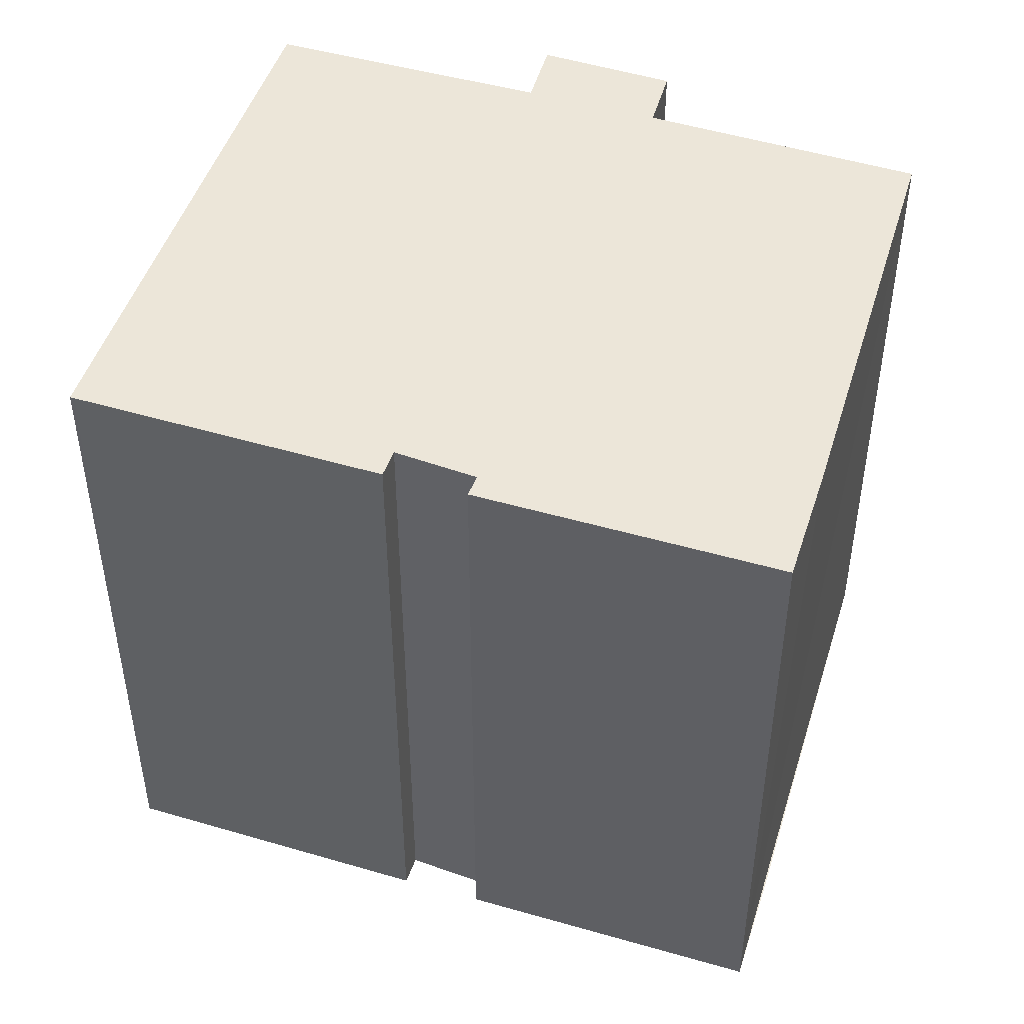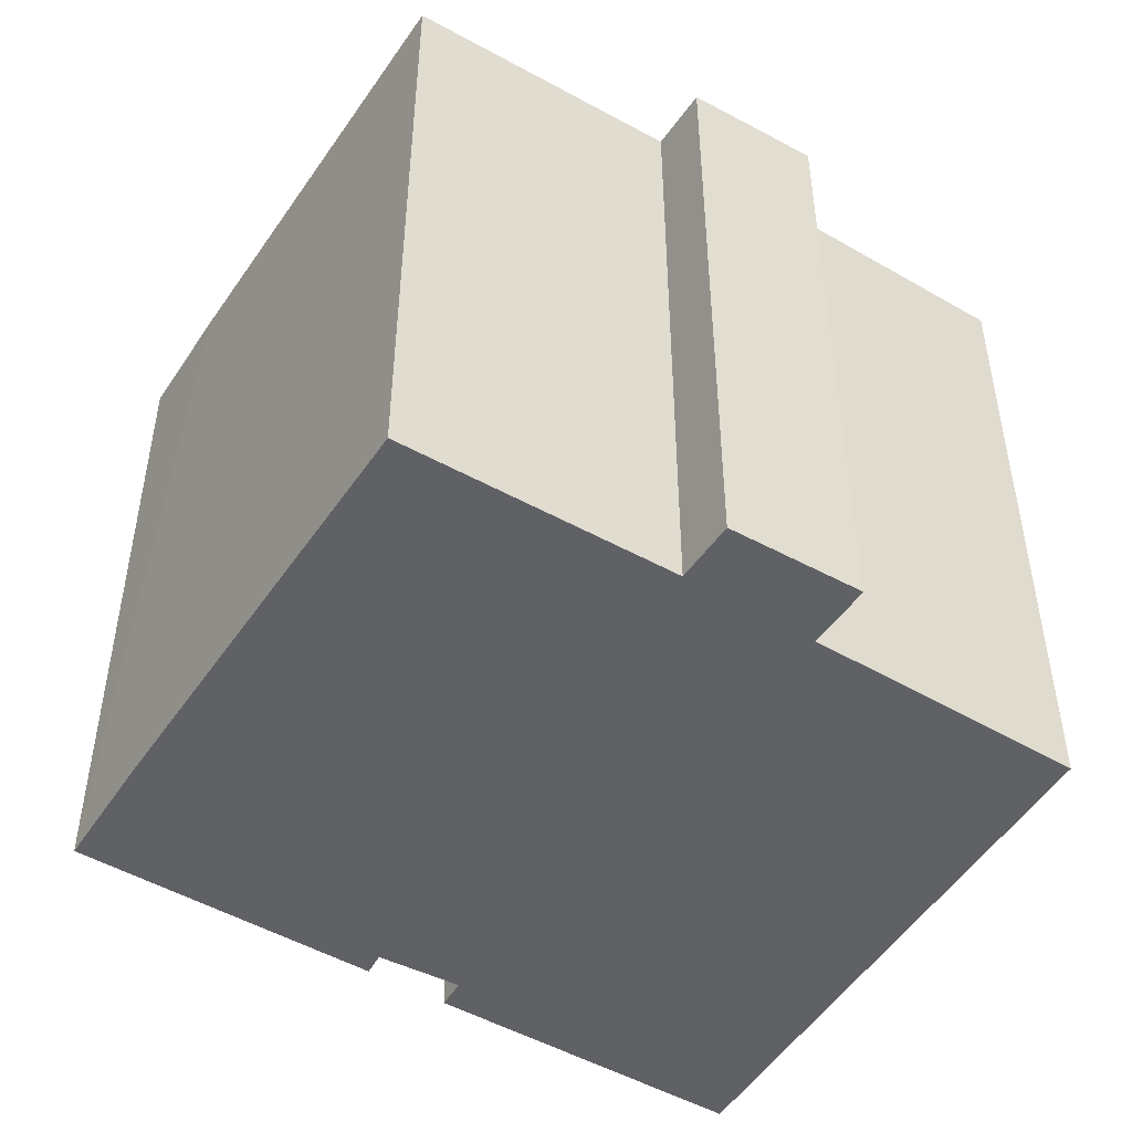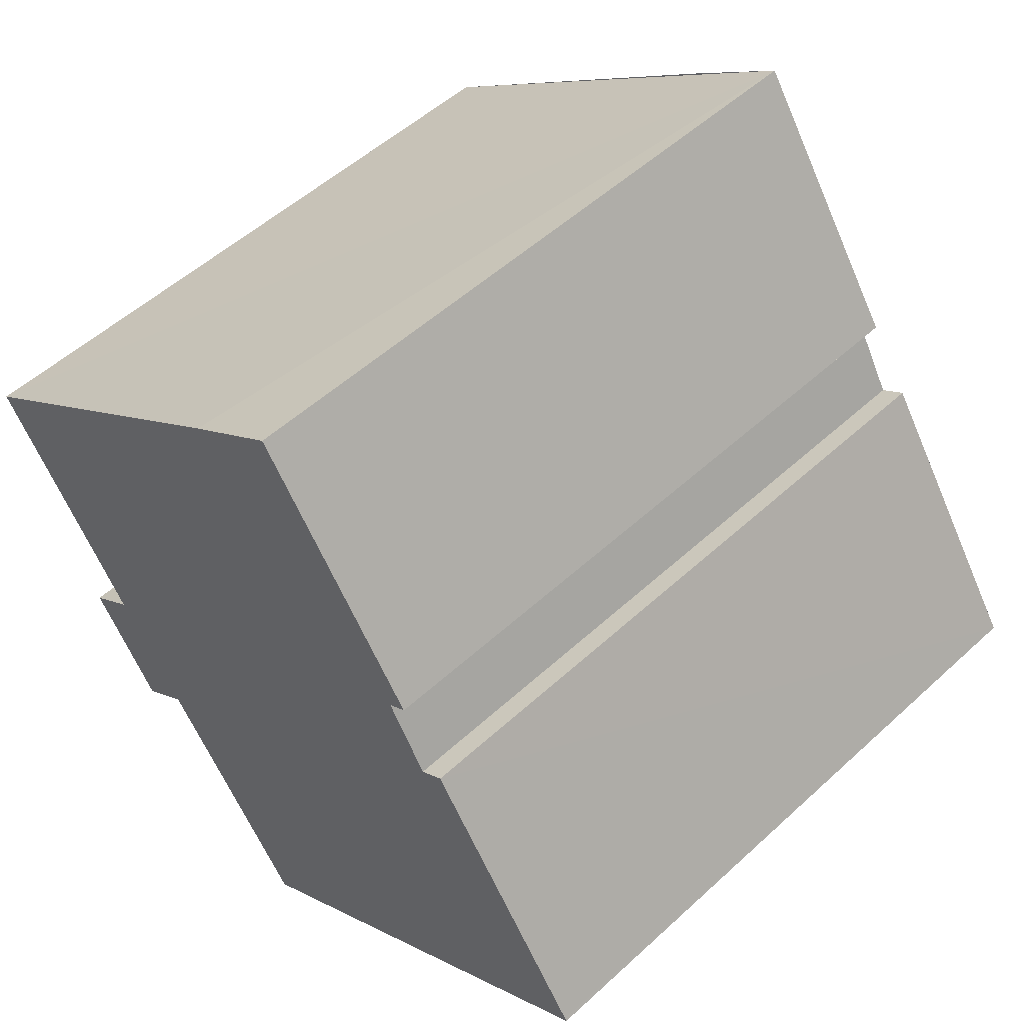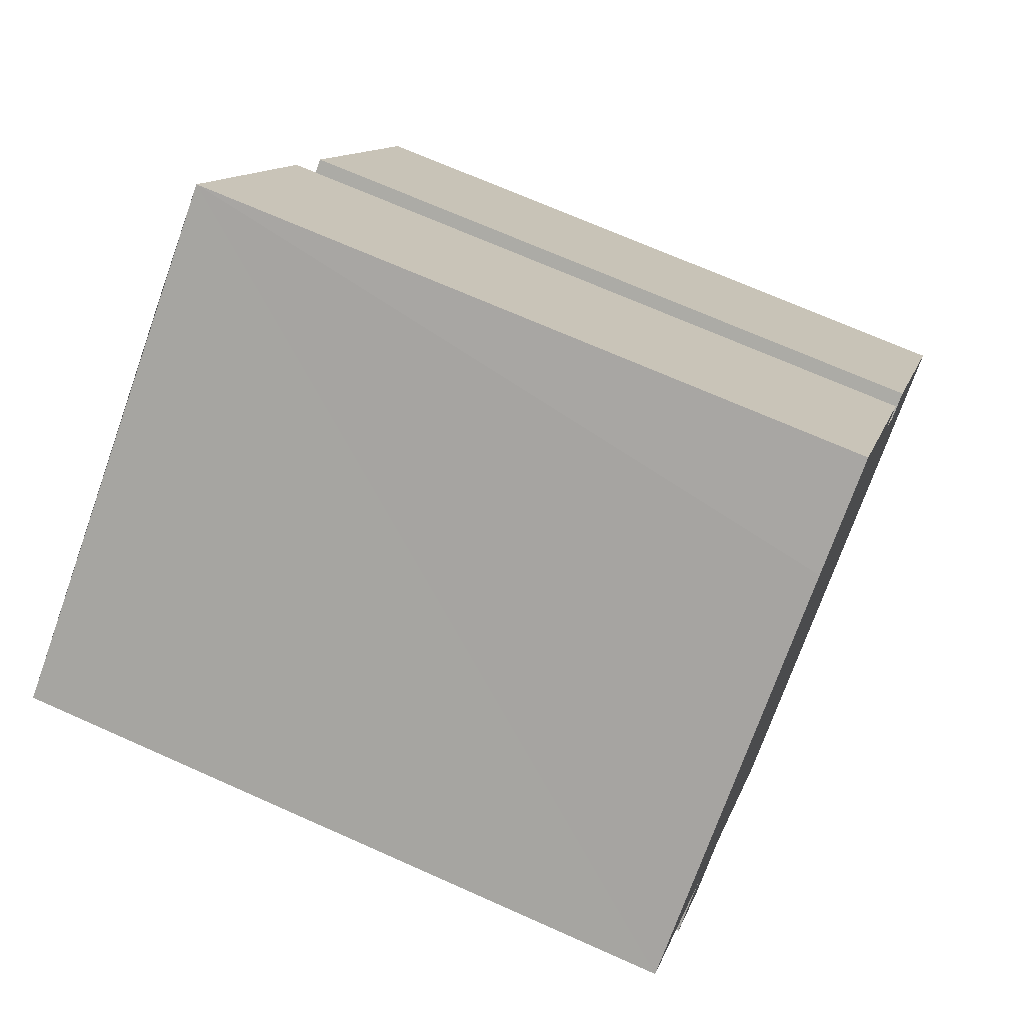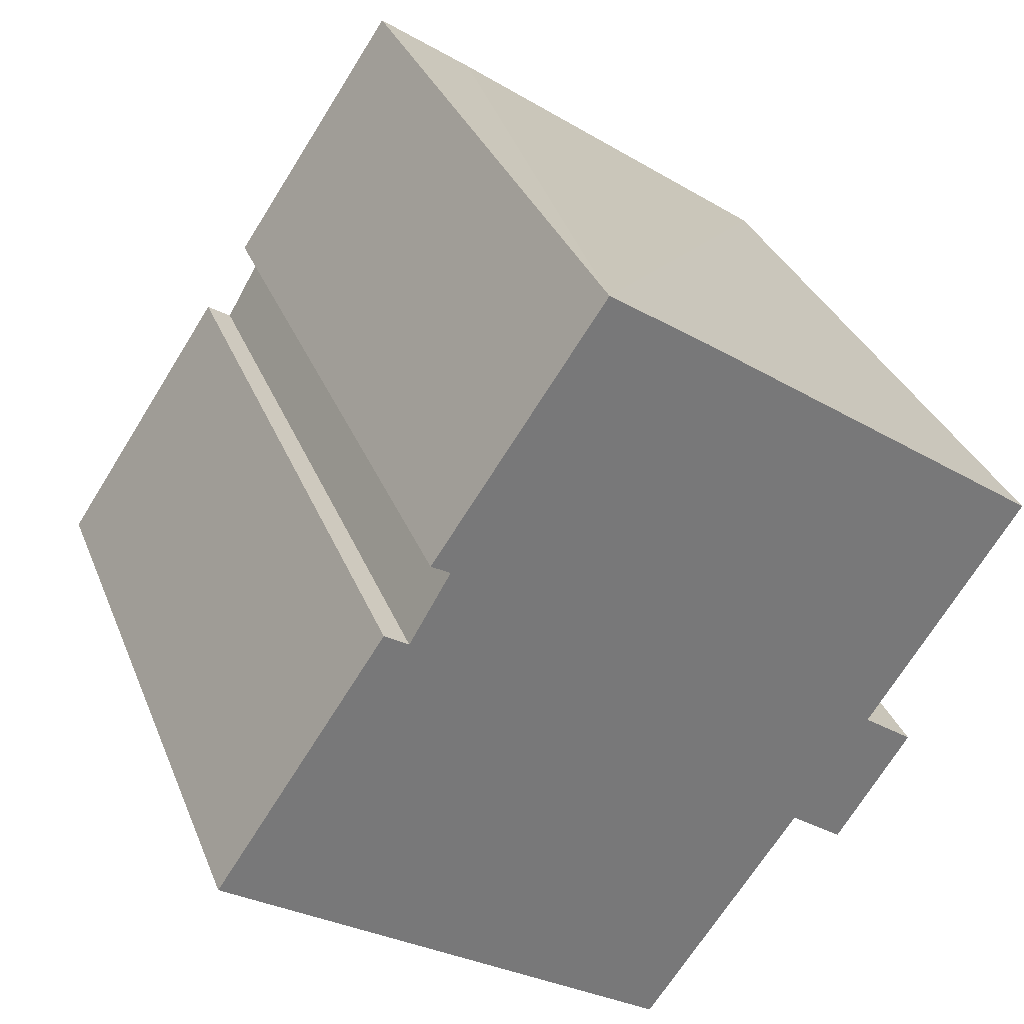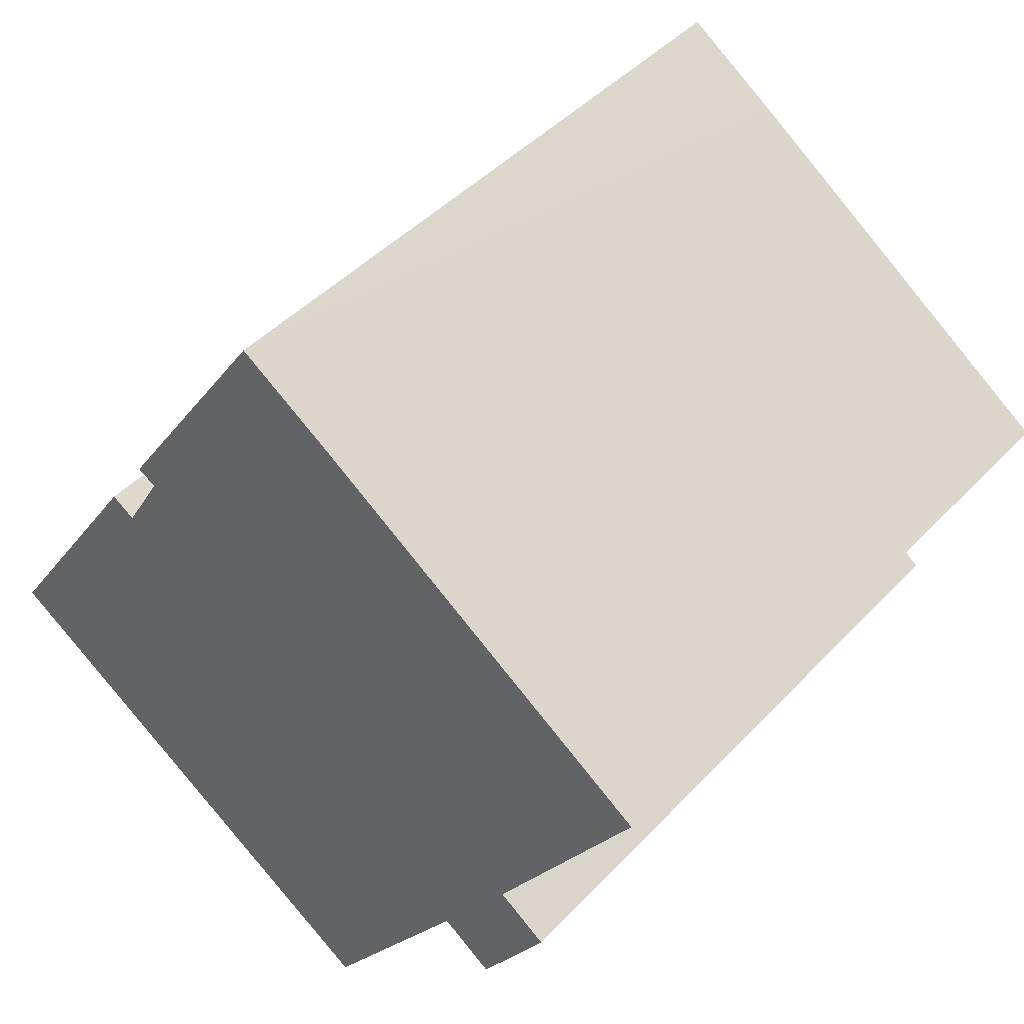
<metadata>
{"format":"obj","ext":"obj","renderer":"f3d","projection":"perspective","resolution":1024,"background":"white","views":[{"elev":49.0,"azim":-37.9,"up":"+Y"},{"elev":-50.1,"azim":92.3,"up":"+Y"},{"elev":52.4,"azim":-134.7,"up":"+Z"},{"elev":69.6,"azim":114.1,"up":"+Z"},{"elev":33.0,"azim":-19.6,"up":"+Z"},{"elev":44.5,"azim":39.6,"up":"+Z"}]}
</metadata>
<code>
v  0.053 17.68 0.078
v  3.469 17.68 -2.33
v  0 17.68 1.082e-15
v  11.9 17.68 -7.989
v  15.97 17.68 -2.151
v  4.522 17.68 6.722
v  10.16 17.68 14.94
v  6.238 17.68 8.171
v  5.737 17.68 8.465
v  17.93 17.68 0.707
v  19.23 17.68 -0.24
v  18.28 17.68 1.23
v  21.88 17.68 6.68
v  12.71 17.68 13.19
v  18.36 17.68 -1.583
v  17.34 17.68 -3.153
v  5.155 17.68 6.317
v  19.23 1.47e-17 -0.24
v  17.34 1.931e-16 -3.153
v  18.36 9.693e-17 -1.583
v  15.97 1.317e-16 -2.151
v  11.9 4.892e-16 -7.989
v  21.88 -4.09e-16 6.68
v  17.93 -4.329e-17 0.707
v  18.28 -7.532e-17 1.23
v  0 0 0
v  3.469 1.427e-16 -2.33
v  6.238 -5.003e-16 8.171
v  5.737 -5.183e-16 8.465
v  4.522 -4.116e-16 6.722
v  0.053 -4.776e-18 0.078
v  5.155 -3.868e-16 6.317
v  10.16 -9.149e-16 14.94
v  12.71 -8.077e-16 13.19
g defaultobject
f 1 2 3
f 2 1 4
f 4 1 5
f 5 1 6
f 7 8 9
f 8 7 10
f 8 10 11
f 10 7 12
f 12 7 13
f 13 7 14
f 5 15 16
f 15 5 17
f 17 5 6
f 15 17 8
f 15 8 11
f 18 15 11
f 15 18 16
f 16 18 19
f 19 18 20
f 21 4 5
f 4 21 22
f 23 12 13
f 12 23 10
f 10 23 24
f 24 23 25
f 19 5 16
f 5 19 21
f 22 2 4
f 2 22 3
f 3 22 26
f 26 22 27
f 28 9 8
f 9 28 29
f 26 1 3
f 1 26 6
f 6 26 30
f 30 26 31
f 32 8 17
f 8 32 28
f 29 7 9
f 7 29 33
f 30 17 6
f 17 30 32
f 33 14 7
f 14 33 13
f 13 33 23
f 23 33 34
f 24 11 10
f 11 24 18
f 20 18 24
f 34 25 23
f 25 34 33
f 25 33 29
f 25 29 28
f 25 28 24
f 24 28 20
f 28 19 20
f 19 28 32
f 19 32 21
f 21 32 22
f 22 32 30
f 22 30 31
f 22 31 27
f 27 31 26

</code>
